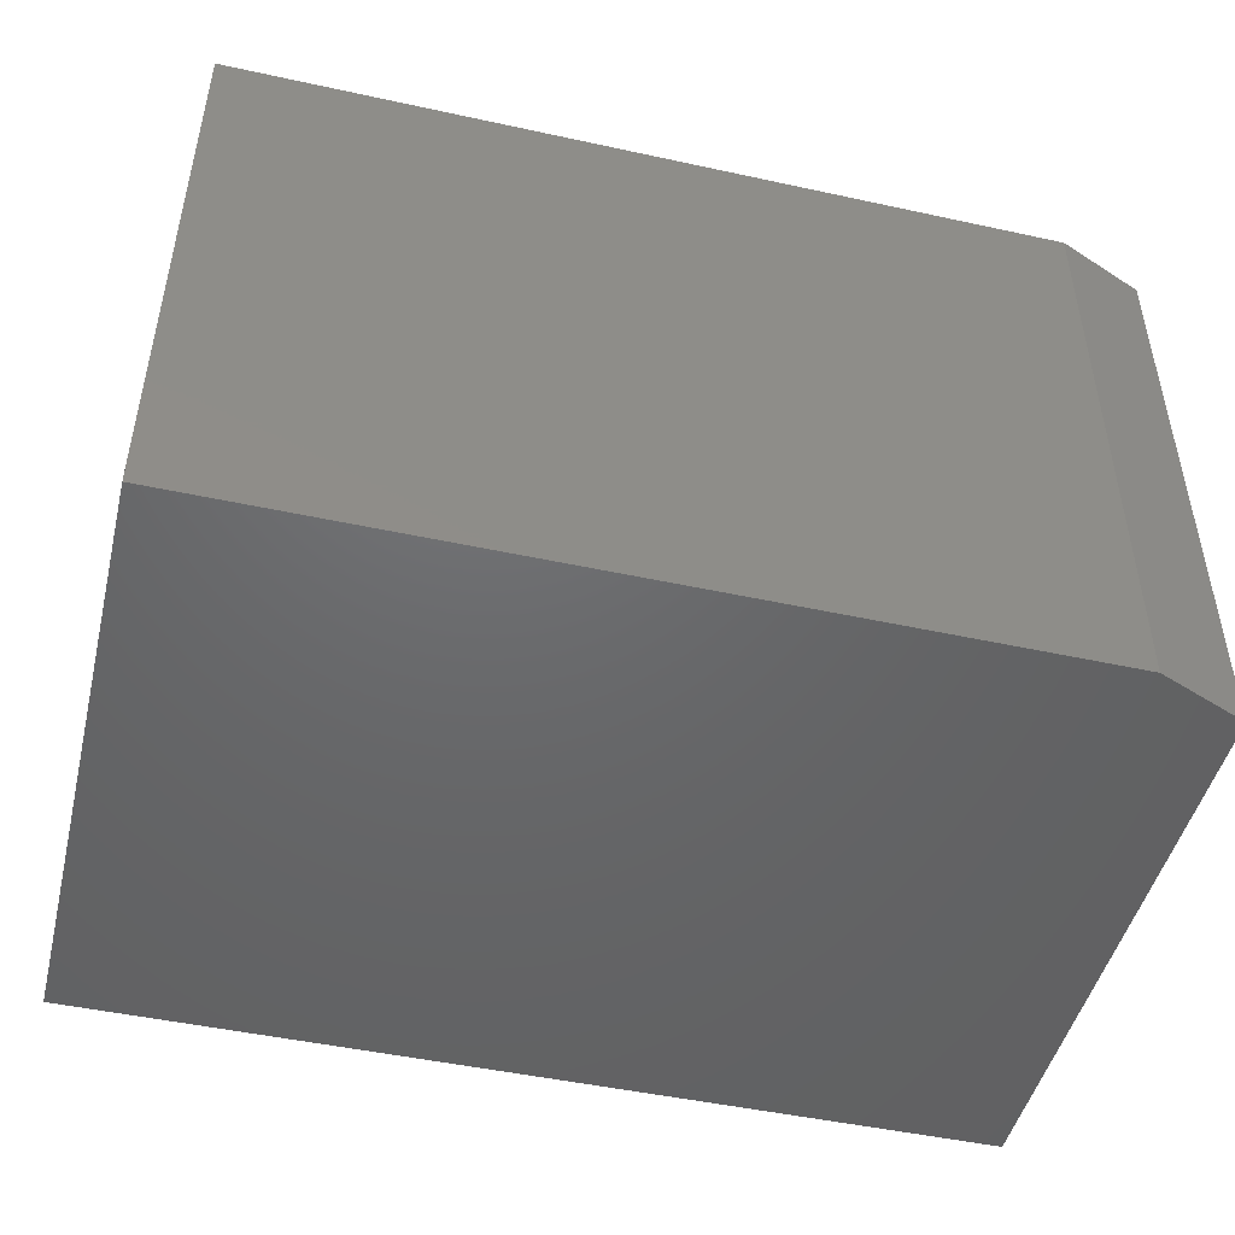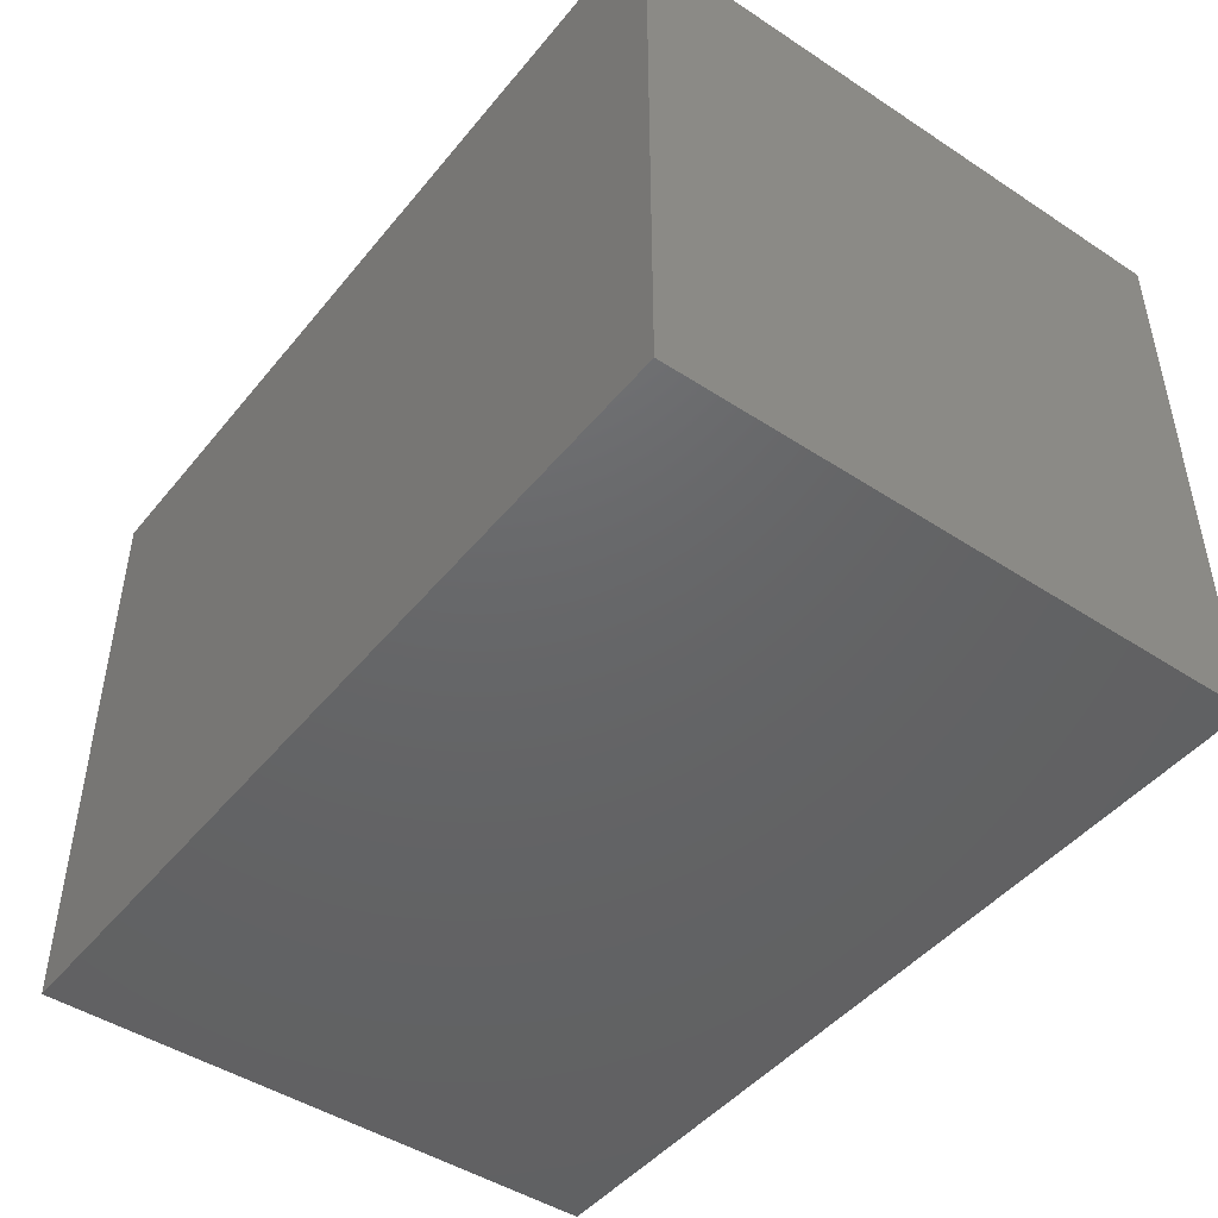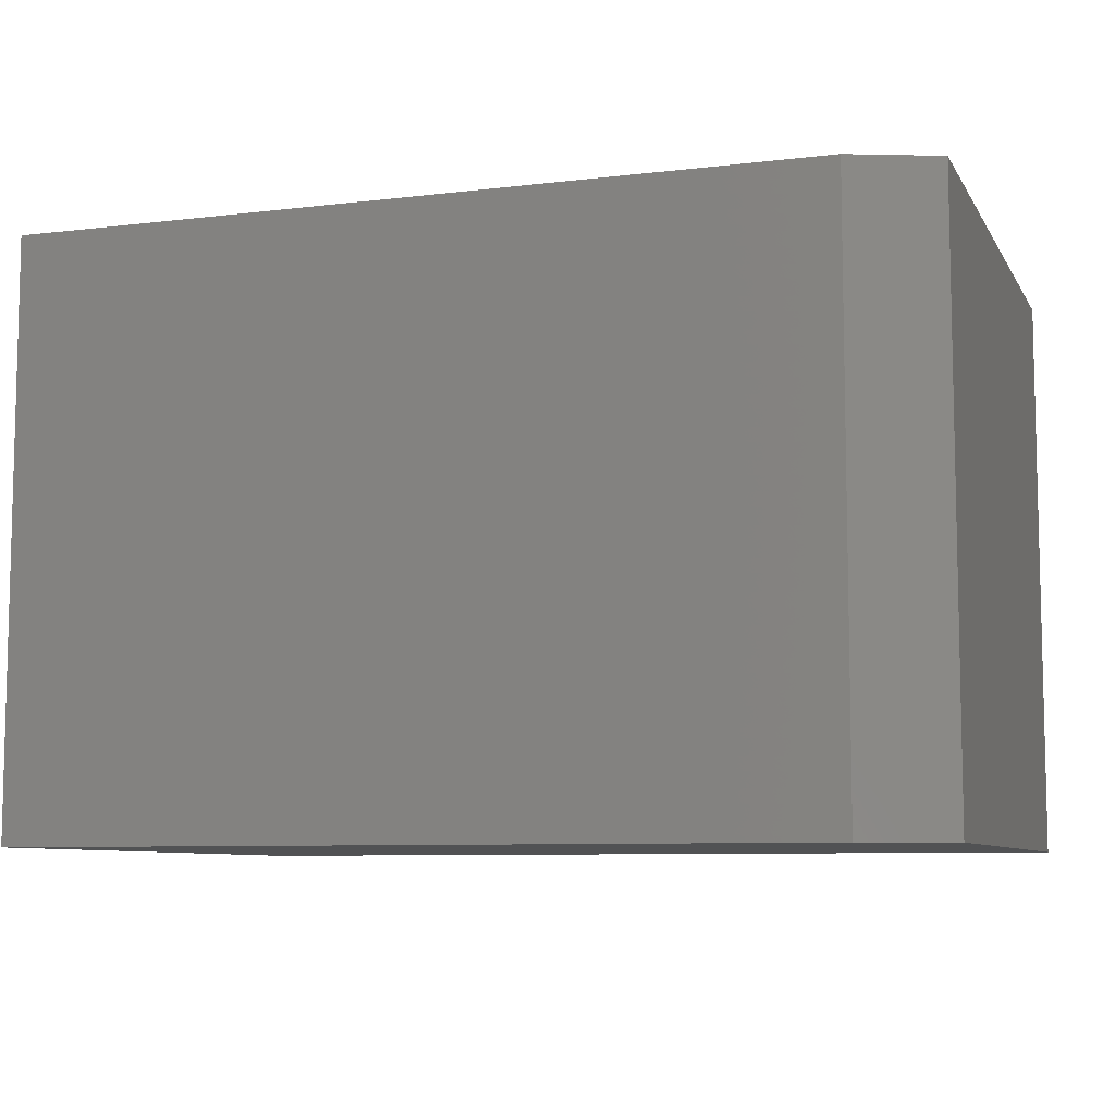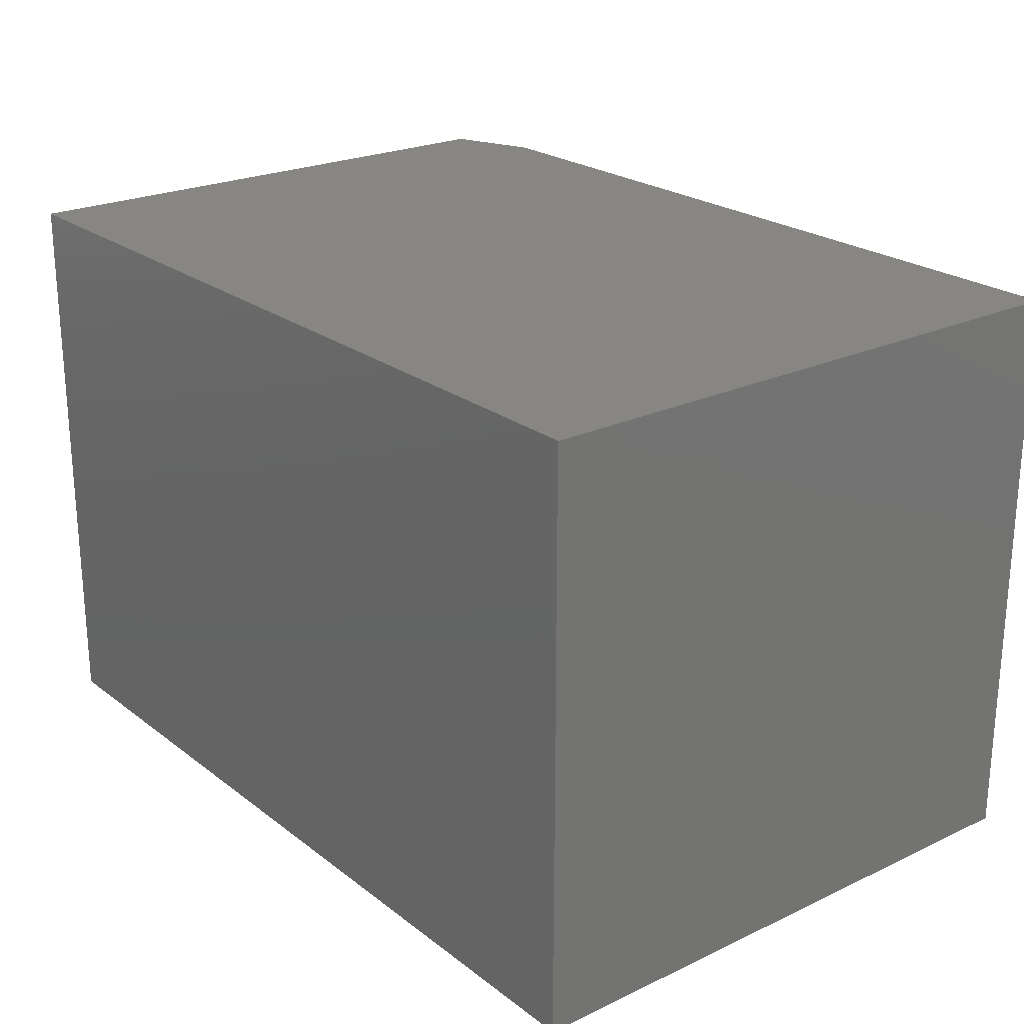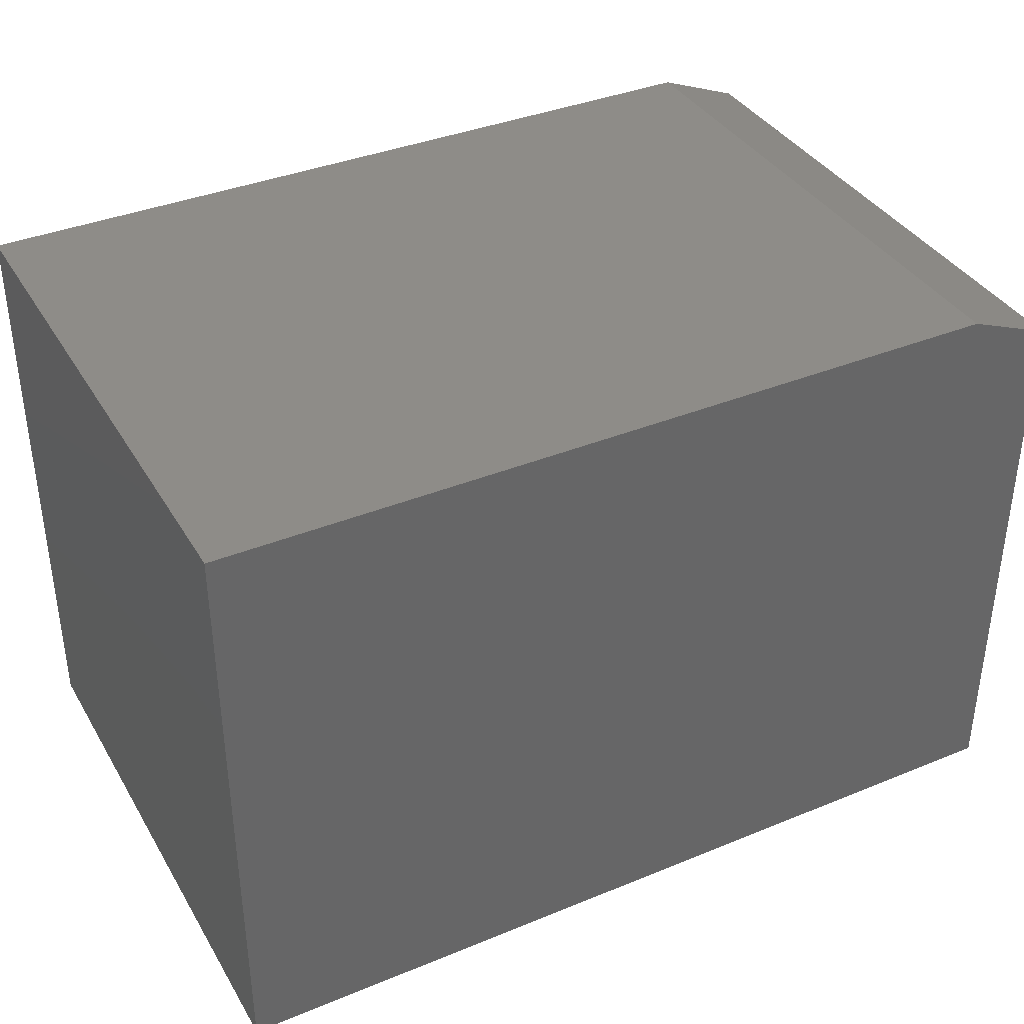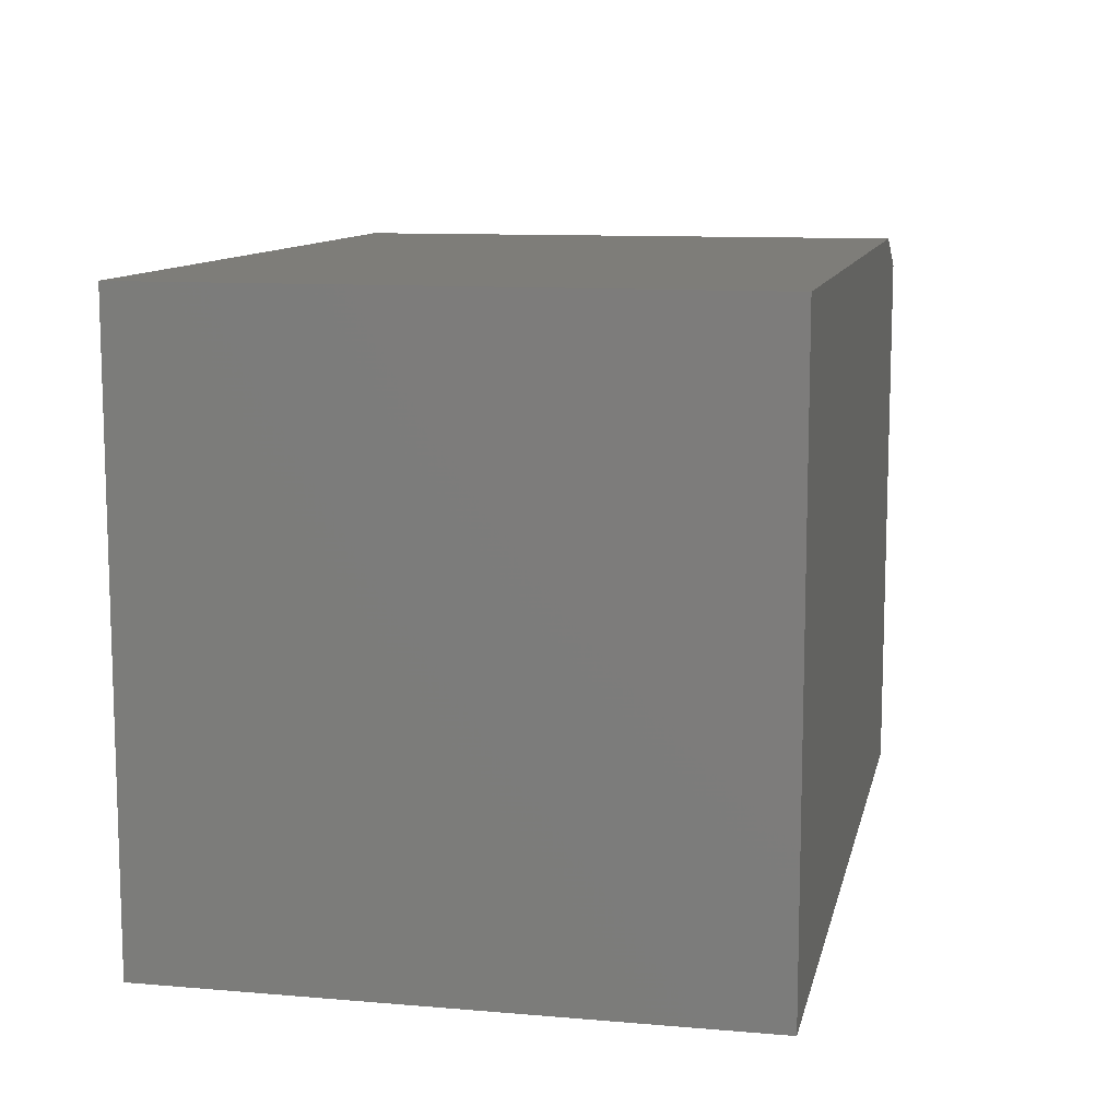
<metadata>
{"format":"stl","ext":"stl","renderer":"f3d","projection":"perspective","resolution":1024,"background":"white","views":[{"elev":-47.6,"azim":-13.8,"up":"+Y"},{"elev":-46.3,"azim":53.2,"up":"+Z"},{"elev":-8.0,"azim":18.5,"up":"+Y"},{"elev":23.2,"azim":-128.4,"up":"+Y"},{"elev":37.6,"azim":-27.6,"up":"+Z"},{"elev":10.7,"azim":-78.0,"up":"+Z"}]}
</metadata>
<code>
# stl→obj: 10 verts, 16 faces
v -0.75 -0.5312 -0.3672
v 0.05469 -0.5312 -0.3672
v -0.75 -0.5312 0.1834
v 0.05469 -0.5312 0.1521
v -0.02344 -0.5312 0.1834
v -0.02344 1.112e-16 0.1834
v 0.05469 1.182e-16 0.1521
v -0.75 3.056e-17 0.1834
v 0.05469 8.934e-17 -0.3672
v -0.75 0 -0.3672
f 1 2 3
f 3 2 4
f 3 4 5
f 6 7 8
f 8 7 9
f 8 9 10
f 5 6 3
f 3 6 8
f 2 9 4
f 4 9 7
f 4 7 5
f 5 7 6
f 3 8 1
f 1 8 10
f 1 10 2
f 2 10 9

</code>
